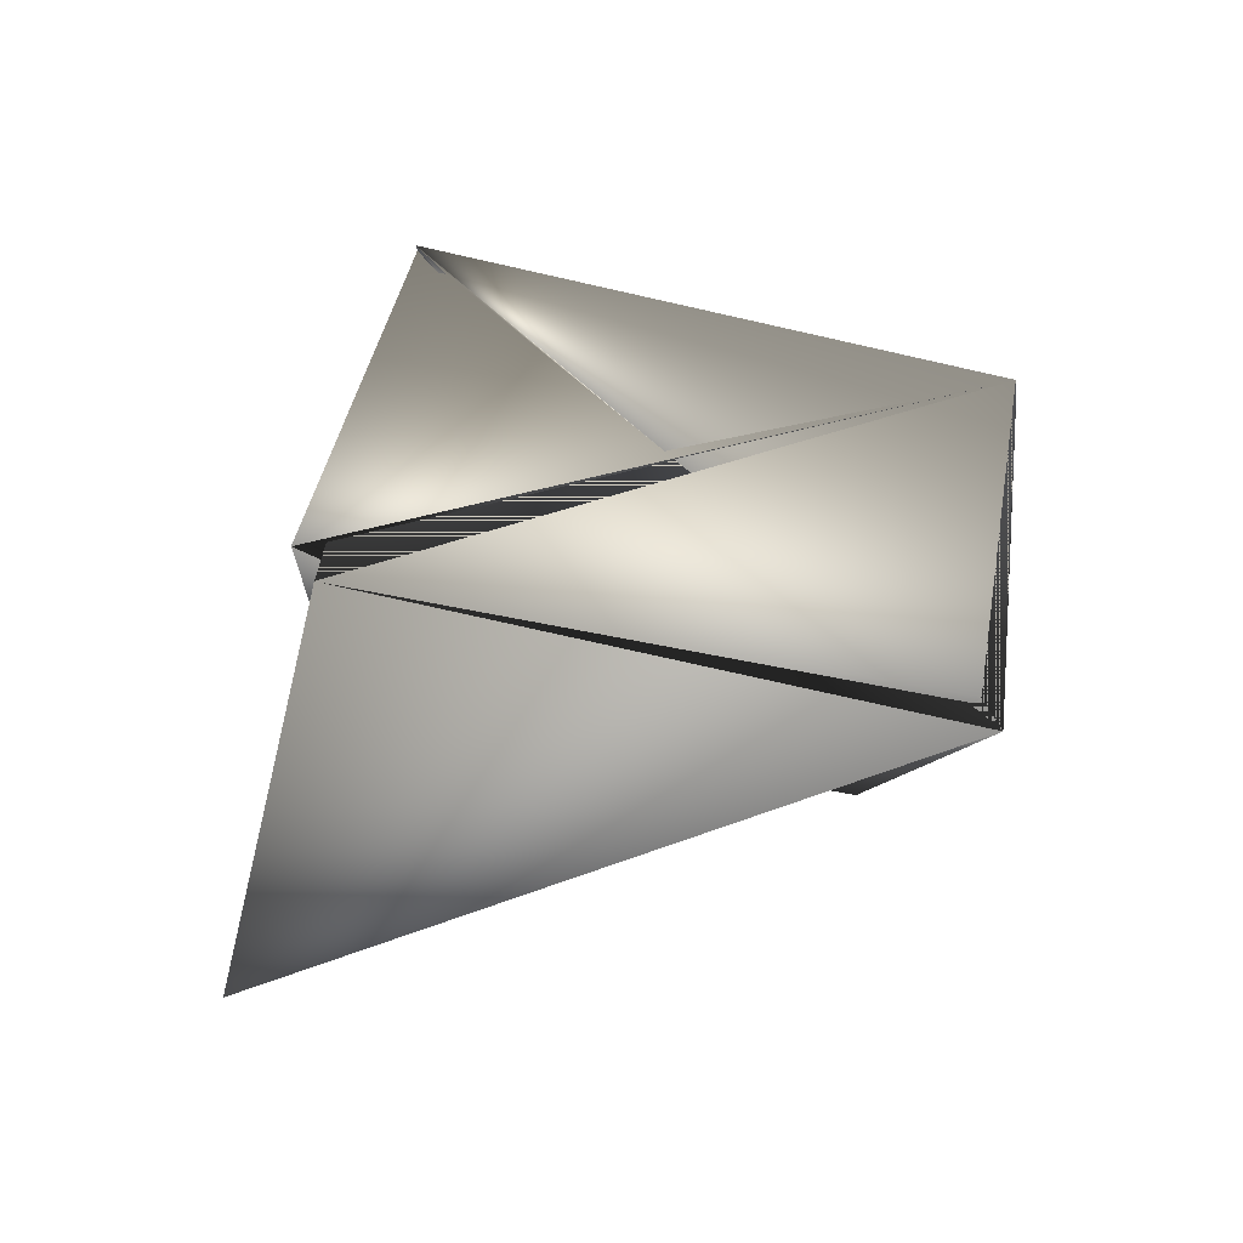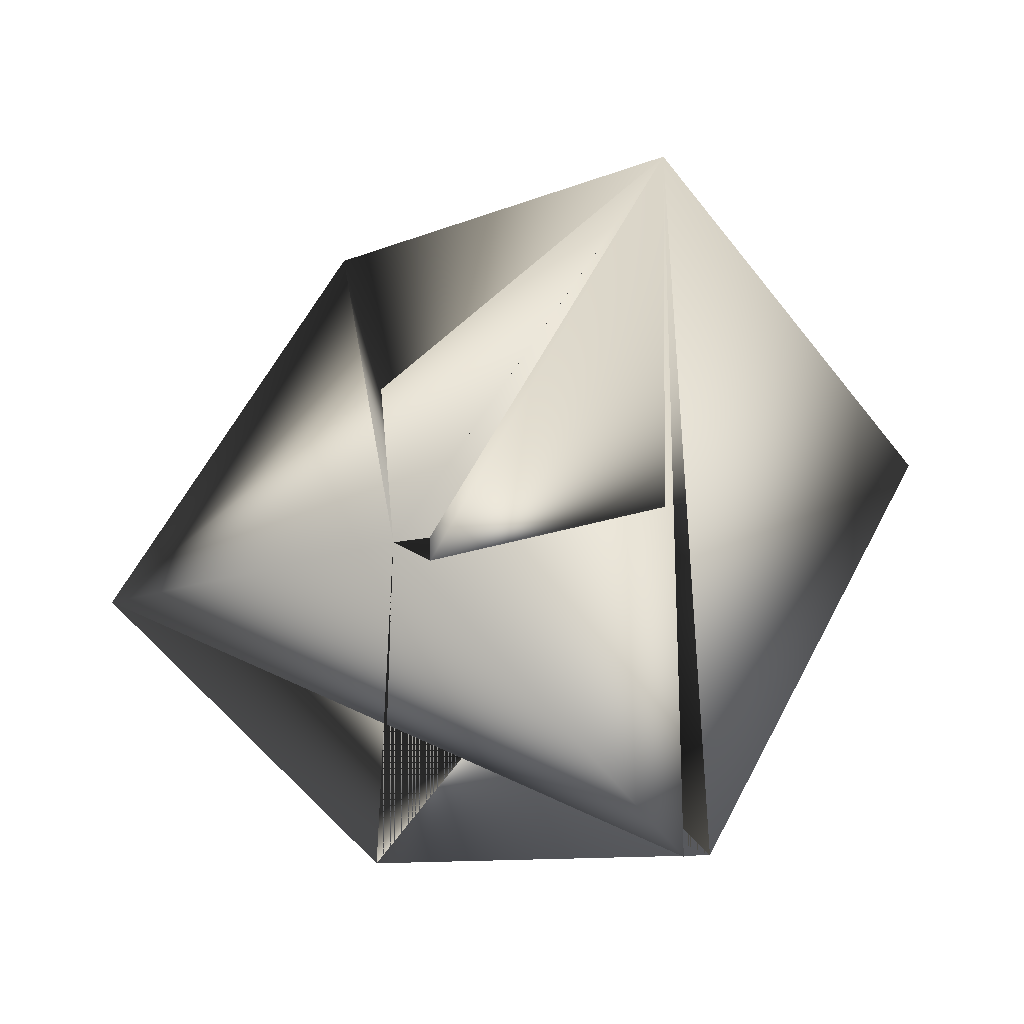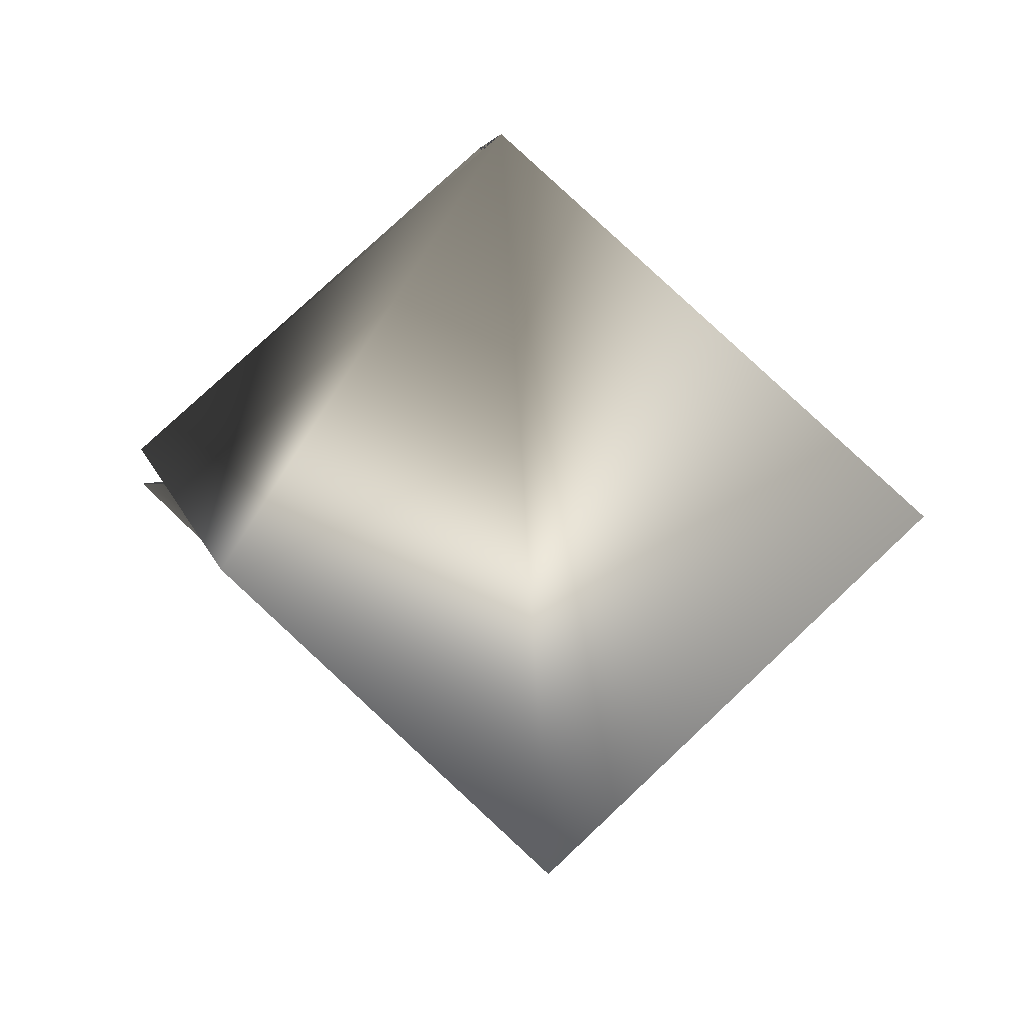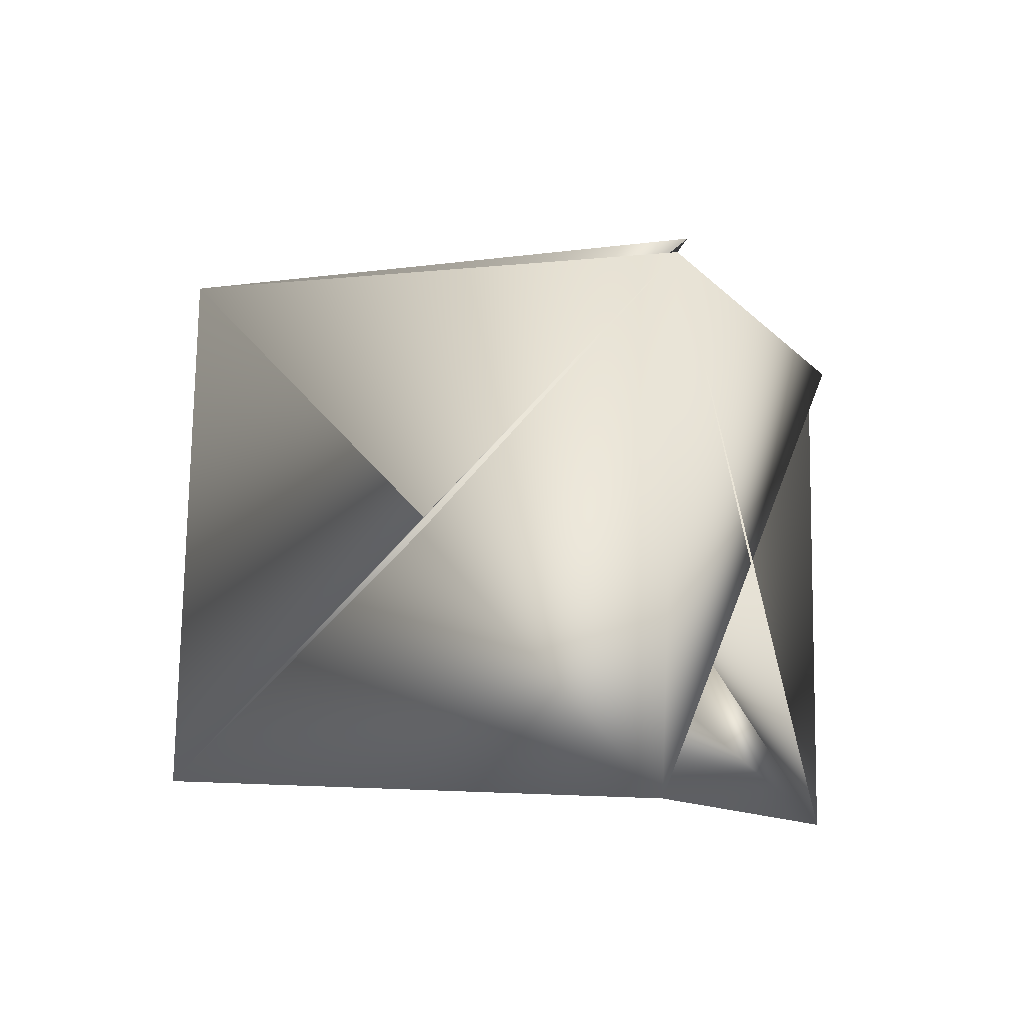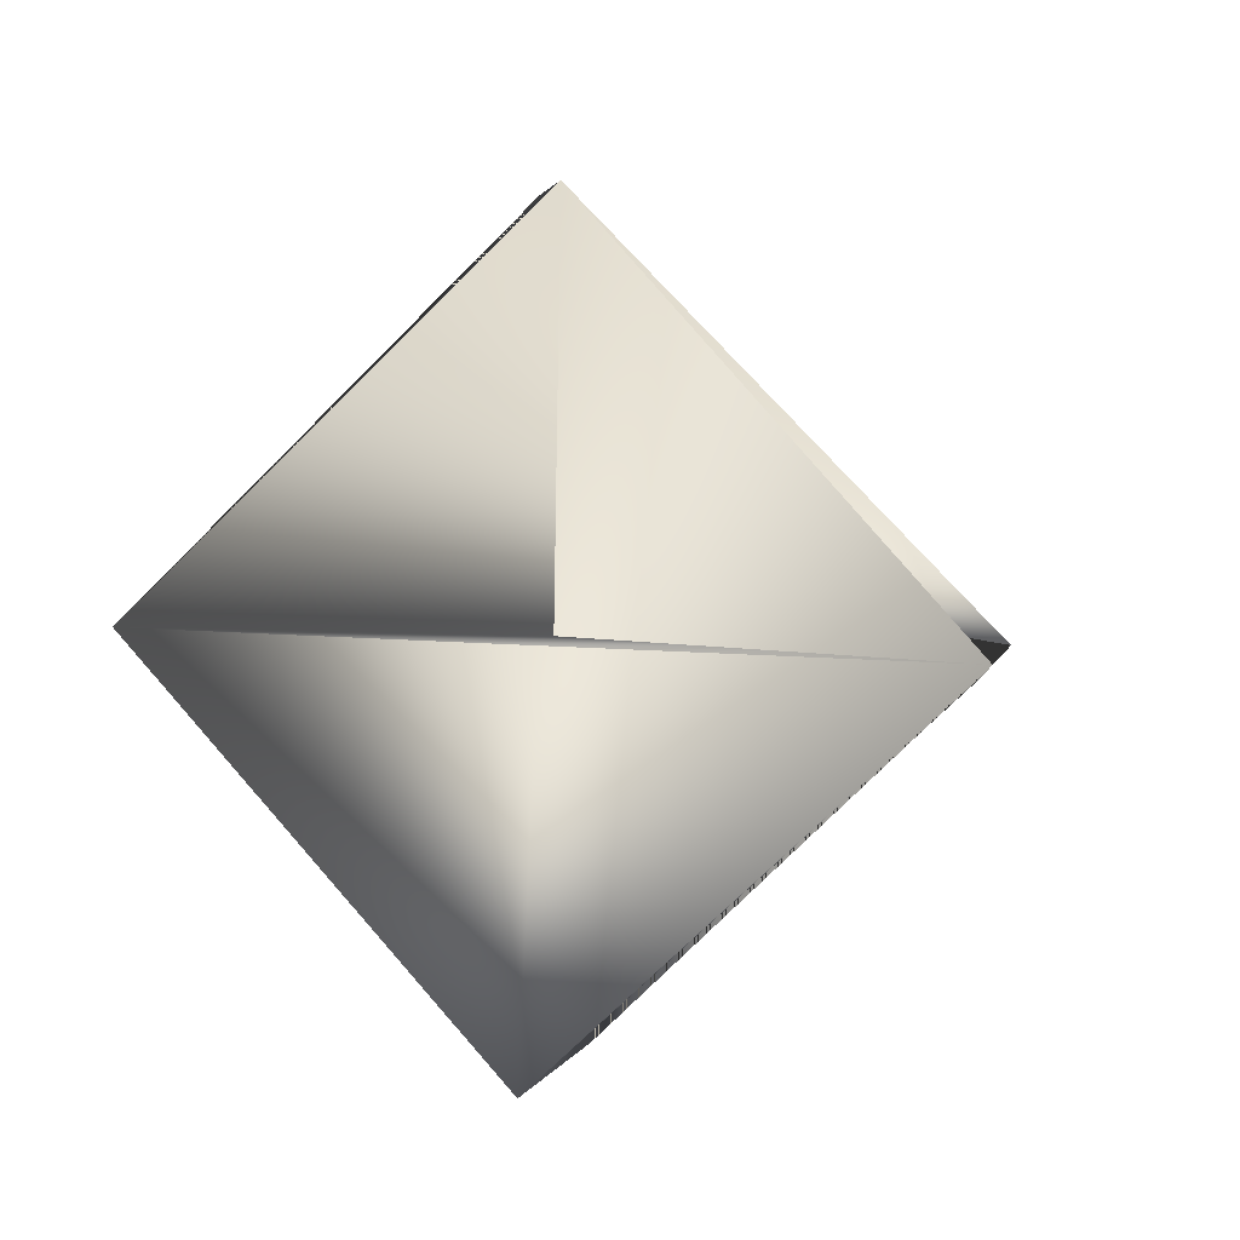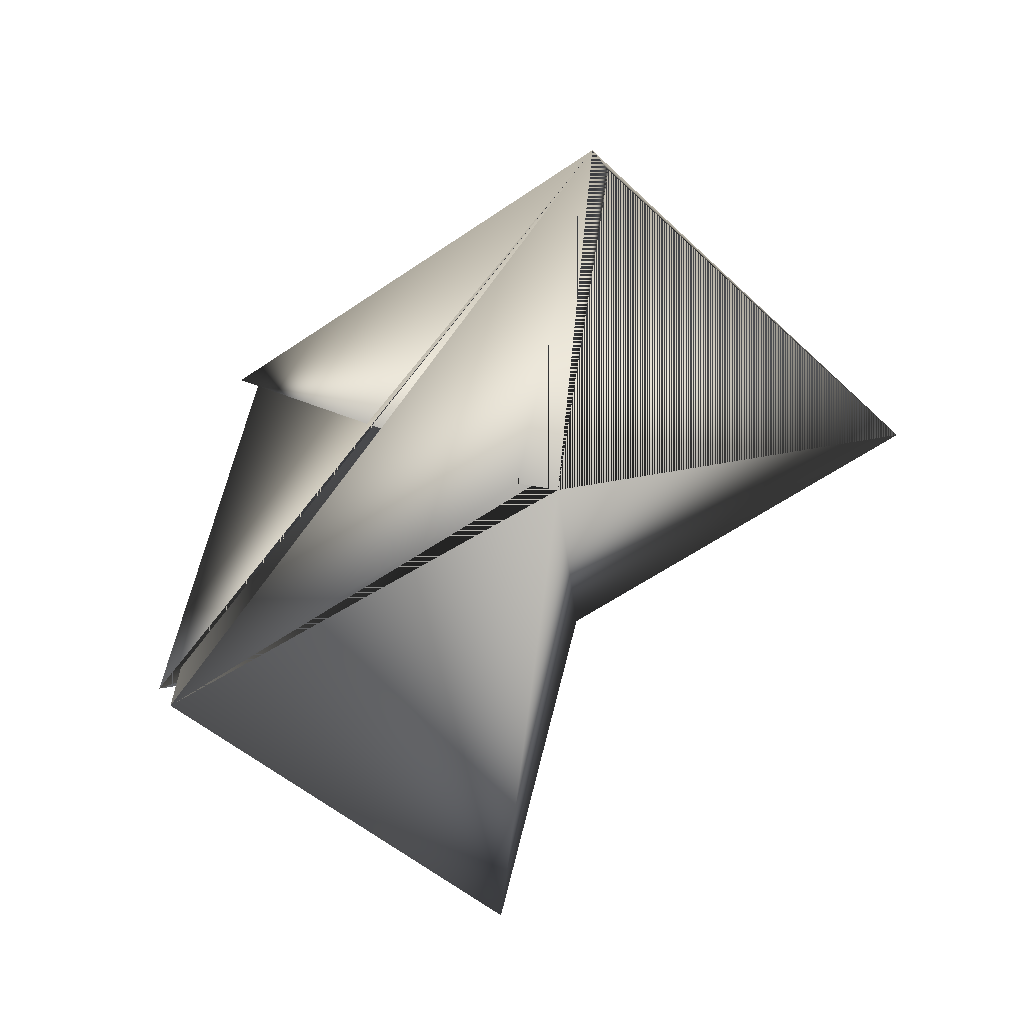
<metadata>
{"format":"obj","ext":"obj","renderer":"f3d","projection":"perspective","resolution":1024,"background":"white","views":[{"elev":0.2,"azim":136.7,"up":"+Z"},{"elev":70.5,"azim":75.6,"up":"+Z"},{"elev":-27.4,"azim":-179.1,"up":"+Y"},{"elev":27.1,"azim":-23.3,"up":"+Z"},{"elev":-31.1,"azim":-42.6,"up":"+Y"},{"elev":78.0,"azim":143.0,"up":"+Y"}]}
</metadata>
<code>
v -0.2064 0.0934 0.1889
v -0.2504 0.06229 0.2245
v -0.2434 0.1914 0.2248
v -0.1843 0.1413 0.2417
v -0.2836 0.1603 0.2683
v -0.2283 0.106 0.2852
v -0.2397 0.1914 0.2287
v -0.3058 0.1124 0.2115
v -0.2245 0.1102 0.2852
v -0.2836 0.1603 0.2644
v -0.1843 0.1371 0.2457
f 1 2 3
f 1 4 5
f 1 3 4
f 1 3 6
f 1 6 3
f 1 5 2
f 7 4 8
f 7 3 5
f 7 8 5
f 7 5 4
f 7 5 3
f 4 2 5
f 4 3 5
f 4 5 2
f 4 5 8
f 4 5 3
f 4 8 5
f 4 6 5
f 4 6 8
f 4 5 6
f 4 5 6
f 8 2 5
f 8 3 2
f 8 3 5
f 8 5 3
f 8 5 3
f 9 3 5
f 9 8 6
f 9 6 3
f 9 5 8
f 6 10 5
f 6 5 10
f 6 5 3
f 2 11 6
f 2 10 5
f 2 6 5
f 2 5 11
f 2 5 10
f 11 8 5
f 11 5 6
f 11 5 8
f 10 3 5
f 10 8 5
f 10 5 8
f 10 5 3
f 10 4 5
f 10 6 4
f 10 5 6
f 4 3 5
f 4 3 5
f 4 6 5
f 4 5 3

</code>
